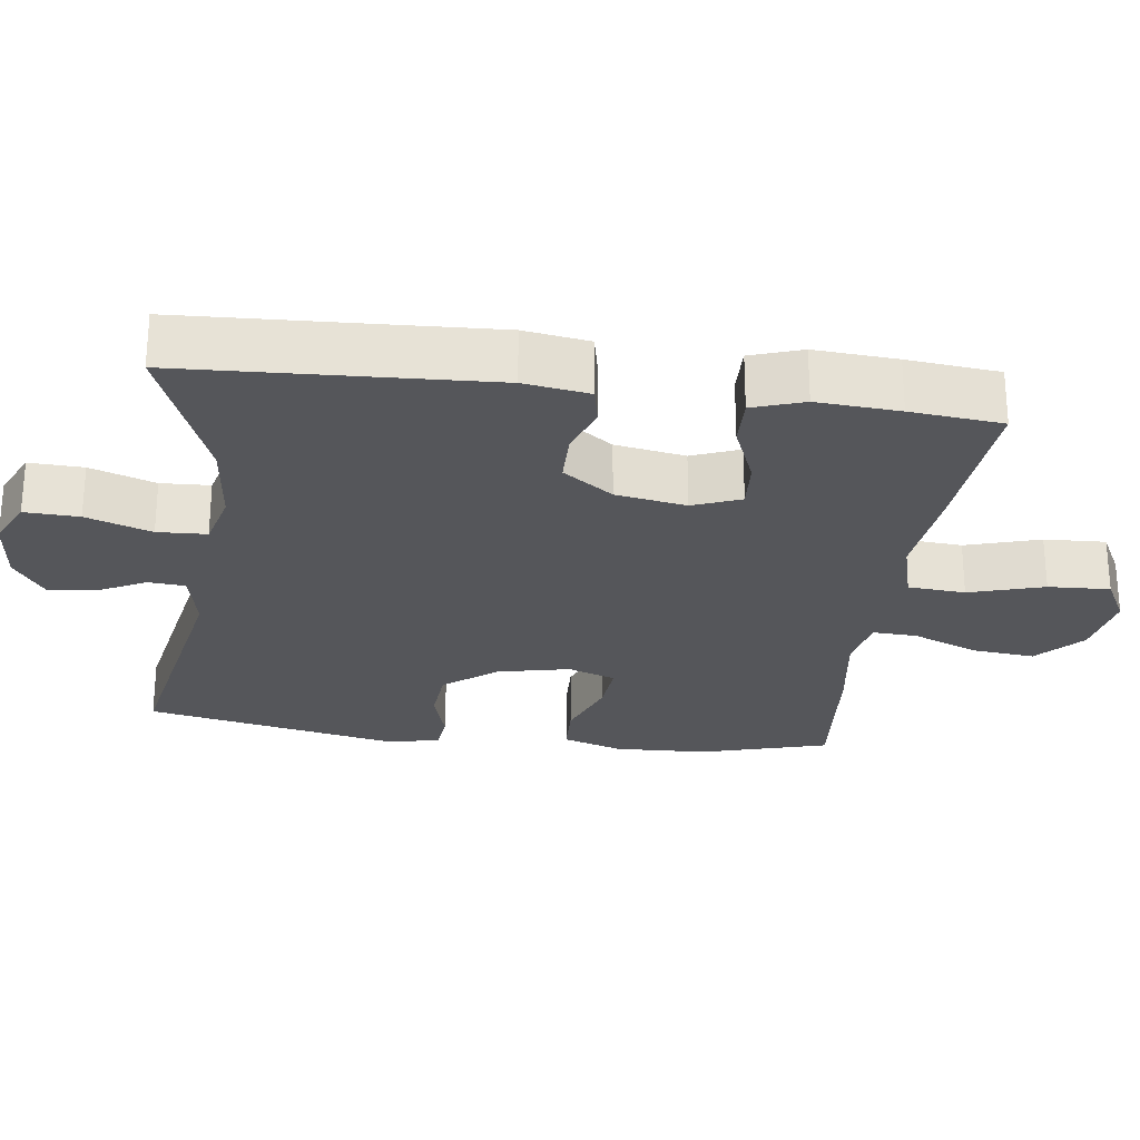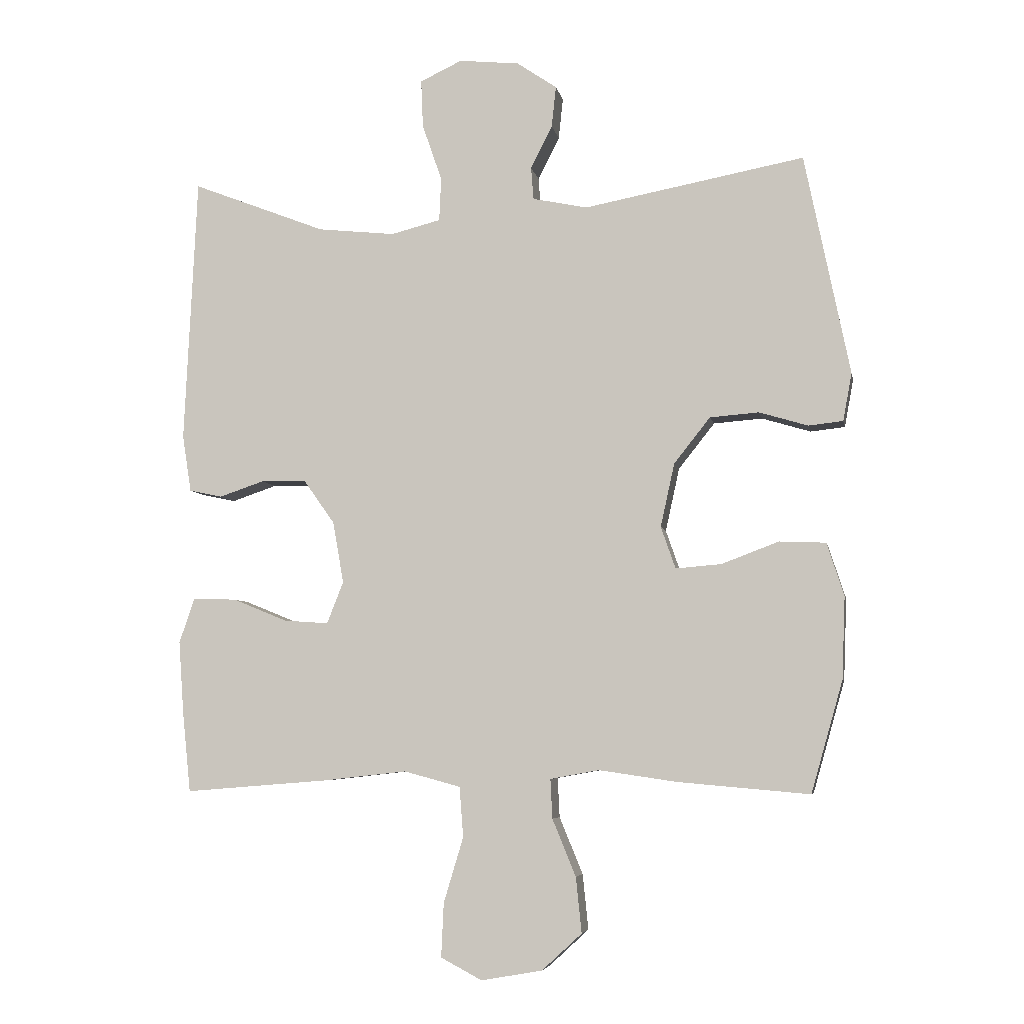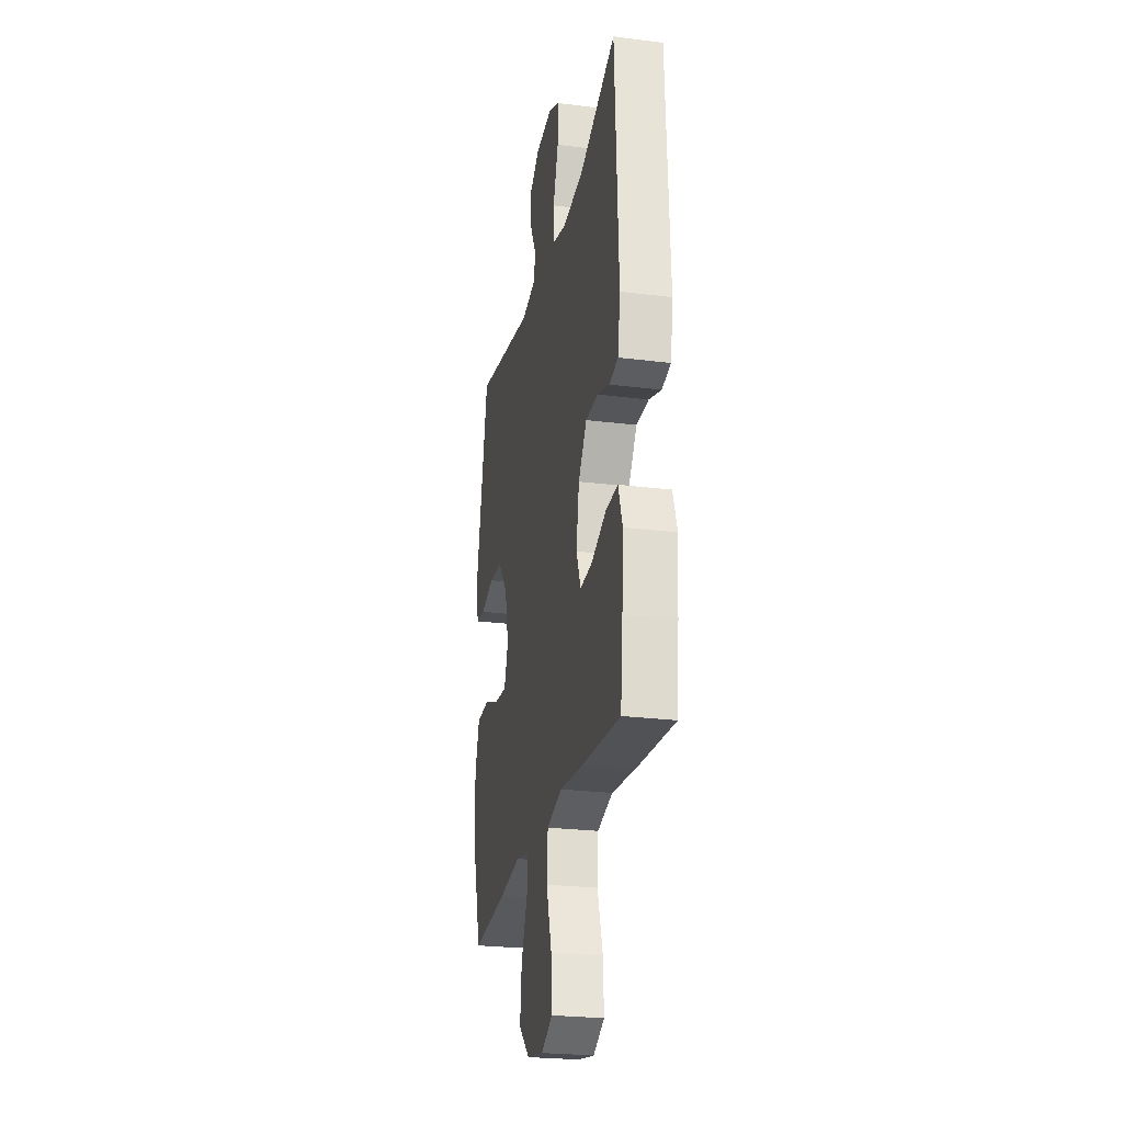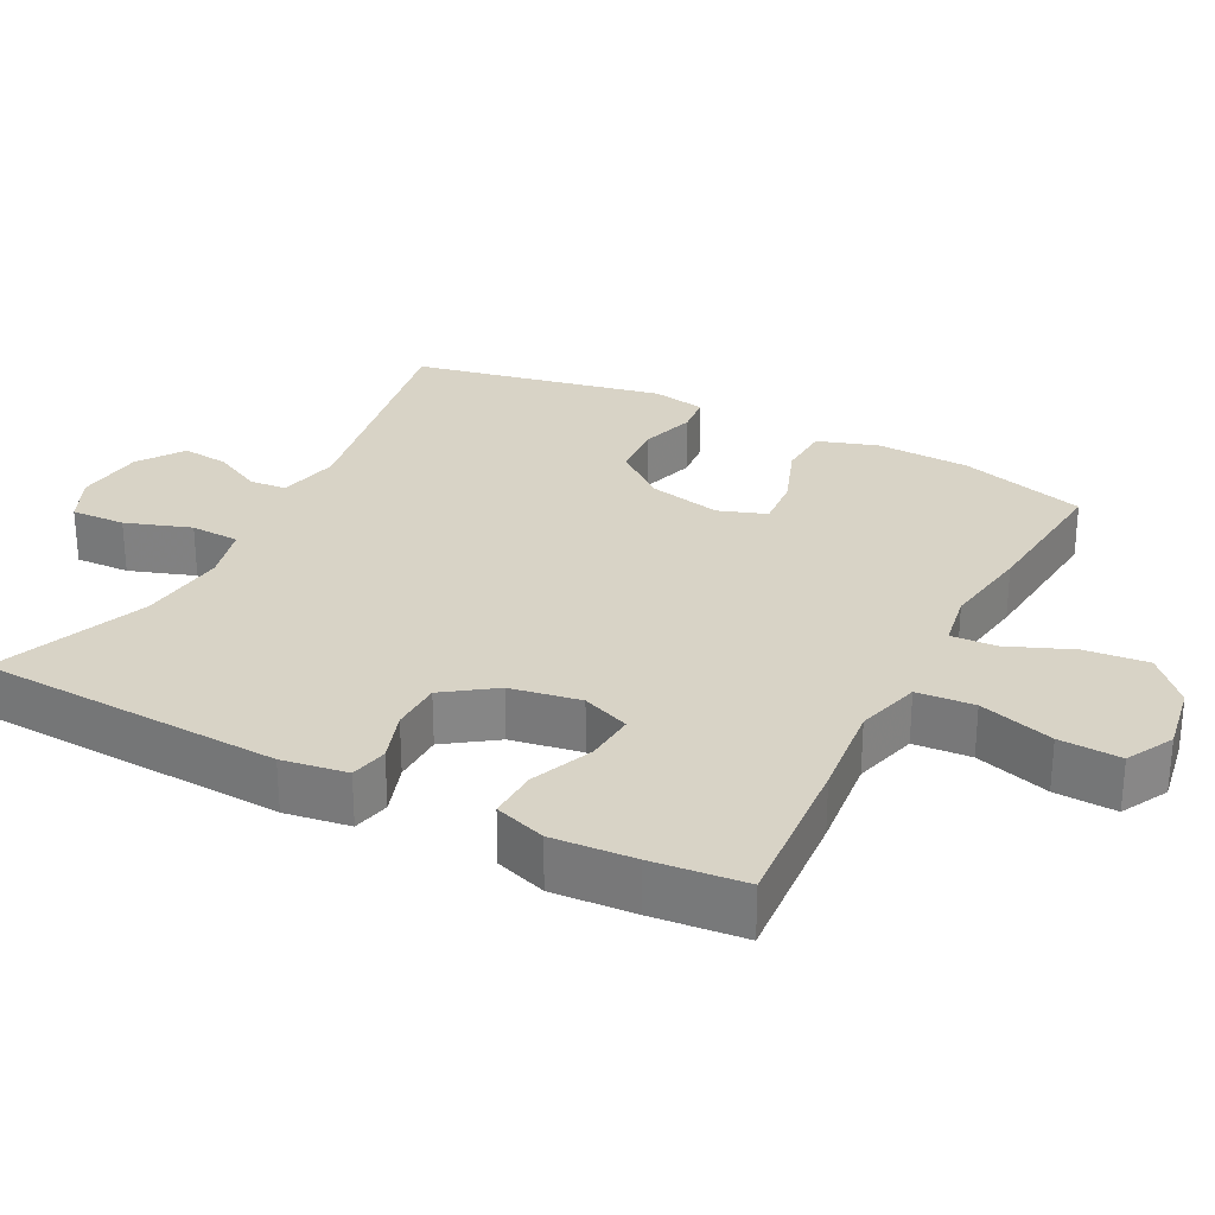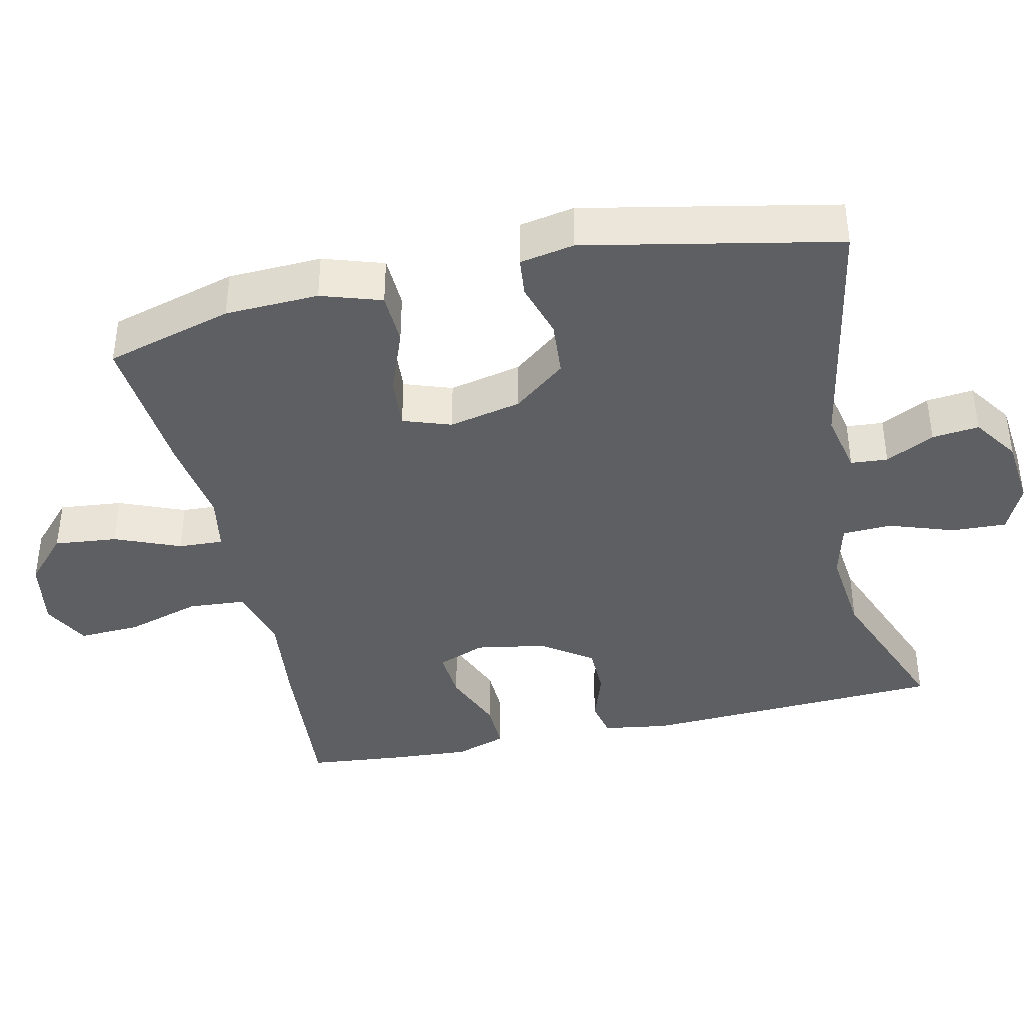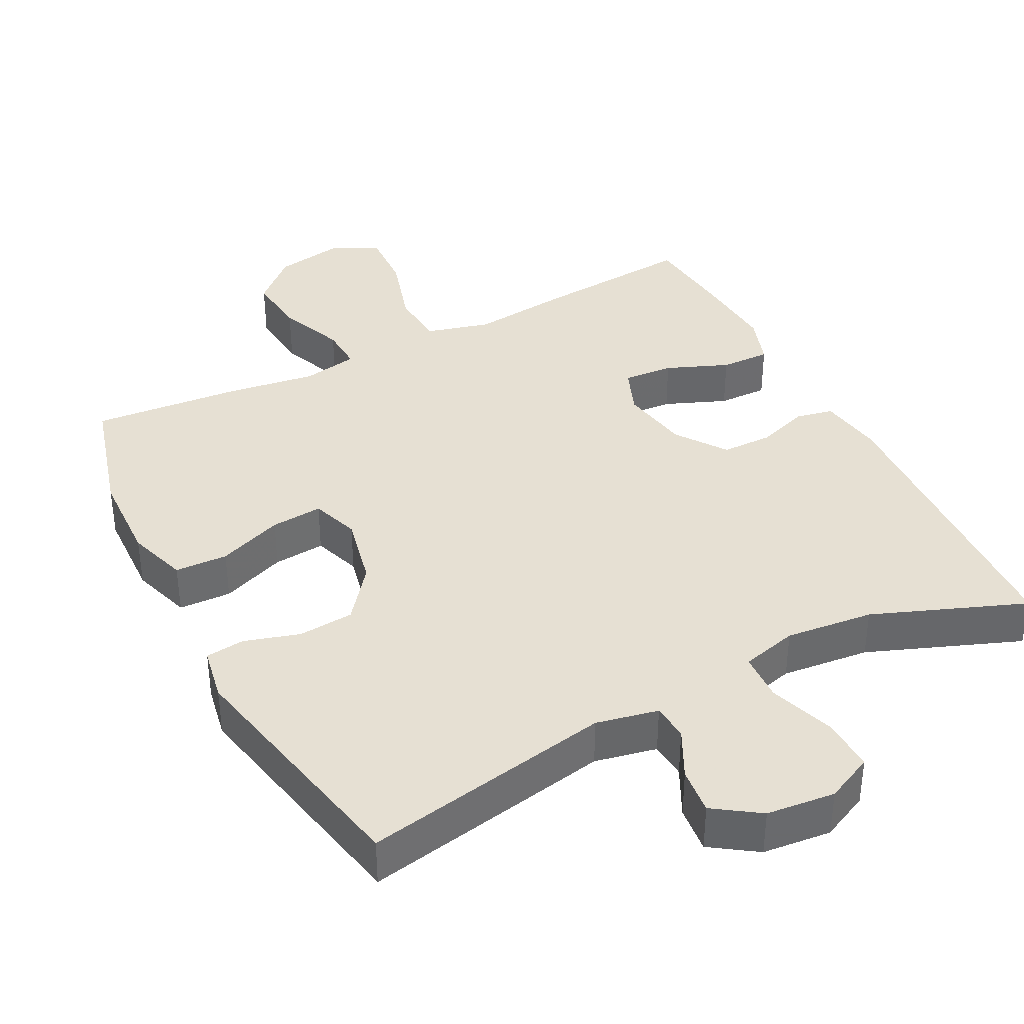
<metadata>
{"format":"obj","ext":"obj","renderer":"f3d","projection":"perspective","resolution":1024,"background":"white","views":[{"elev":-26.0,"azim":82.5,"up":"+Y"},{"elev":-5.7,"azim":-169.4,"up":"+Z"},{"elev":-25.1,"azim":78.4,"up":"+Z"},{"elev":28.2,"azim":117.5,"up":"+Y"},{"elev":-39.9,"azim":-77.4,"up":"+Y"},{"elev":38.3,"azim":-27.3,"up":"+Y"}]}
</metadata>
<code>
v 0.5 0.07 0.5
v 0.52 0.07 0.08
v 0.506 0.07 -0.01
v 0.454 0.07 -0.021
v 0.383 0.07 0.003
v 0.312 0.07 0.002
v 0.263 0.07 -0.067
v 0.246 0.07 -0.164
v 0.272 0.07 -0.23
v 0.342 0.07 -0.225
v 0.428 0.07 -0.19
v 0.497 0.07 -0.188
v 0.521 0.07 -0.259
v 0.513 0.07 -0.373
v 0.5 0.07 -0.5
v 0.276 0.07 -0.482
v 0.142 0.07 -0.467
v 0.053 0.07 -0.491
v 0.047 0.07 -0.57
v 0.078 0.07 -0.673
v 0.082 0.07 -0.758
v 0.017 0.07 -0.792
v -0.079 0.07 -0.775
v -0.142 0.07 -0.717
v -0.133 0.07 -0.63
v -0.096 0.07 -0.54
v -0.093 0.07 -0.478
v -0.17 0.07 -0.464
v -0.293 0.07 -0.482
v -0.5 0.07 -0.5
v -0.55 0.07 -0.324
v -0.555 0.07 -0.195
v -0.528 0.07 -0.112
v -0.455 0.07 -0.109
v -0.365 0.07 -0.143
v -0.293 0.07 -0.149
v -0.27 0.07 -0.083
v -0.292 0.07 0.017
v -0.349 0.07 0.089
v -0.426 0.07 0.095
v -0.503 0.07 0.072
v -0.557 0.07 0.078
v -0.571 0.07 0.153
v -0.5 0.07 0.5
v -0.153 0.07 0.435
v -0.067 0.07 0.453
v -0.063 0.07 0.504
v -0.097 0.07 0.571
v -0.104 0.07 0.636
v -0.041 0.07 0.679
v 0.054 0.07 0.689
v 0.12 0.07 0.658
v 0.117 0.07 0.583
v 0.086 0.07 0.493
v 0.089 0.07 0.425
v 0.167 0.07 0.405
v 0.289 0.07 0.418
v 0.5 0 0.5
v 0.52 0 0.08
v 0.506 0 -0.01
v 0.454 0 -0.021
v 0.383 0 0.003
v 0.312 0 0.002
v 0.263 0 -0.067
v 0.246 0 -0.164
v 0.272 0 -0.23
v 0.342 0 -0.225
v 0.428 0 -0.19
v 0.497 0 -0.188
v 0.521 0 -0.259
v 0.513 0 -0.373
v 0.5 0 -0.5
v 0.276 0 -0.482
v 0.142 0 -0.467
v 0.053 0 -0.491
v 0.047 0 -0.57
v 0.078 0 -0.673
v 0.082 0 -0.758
v 0.017 0 -0.792
v -0.079 0 -0.775
v -0.142 0 -0.717
v -0.133 0 -0.63
v -0.096 0 -0.54
v -0.093 0 -0.478
v -0.17 0 -0.464
v -0.293 0 -0.482
v -0.5 0 -0.5
v -0.55 0 -0.324
v -0.555 0 -0.195
v -0.528 0 -0.112
v -0.455 0 -0.109
v -0.365 0 -0.143
v -0.293 0 -0.149
v -0.27 0 -0.083
v -0.292 0 0.017
v -0.349 0 0.089
v -0.426 0 0.095
v -0.503 0 0.072
v -0.557 0 0.078
v -0.571 0 0.153
v -0.5 0 0.5
v -0.153 0 0.435
v -0.067 0 0.453
v -0.063 0 0.504
v -0.097 0 0.571
v -0.104 0 0.636
v -0.041 0 0.679
v 0.054 0 0.689
v 0.12 0 0.658
v 0.117 0 0.583
v 0.086 0 0.493
v 0.089 0 0.425
v 0.167 0 0.405
v 0.289 0 0.418
f 51 52 53 54
f 51 54 55
f 50 51 55
f 47 48 49 50
f 46 47 50 55
f 45 46 55 56
f 43 44 45
f 40 41 42 43
f 39 40 43 45
f 38 39 45 56
f 32 33 34 35
f 32 35 36
f 31 32 36
f 28 29 30 31
f 27 28 31 36
f 23 24 25 26
f 23 26 27
f 22 23 27
f 19 20 21 22
f 18 19 22 27
f 17 18 27 36
f 10 11 12 13
f 9 10 13 14
f 2 3 4 5
f 57 1 2 5
f 57 5 6
f 37 38 56 57
f 37 57 6 7
f 36 37 7 8
f 17 36 8 9
f 15 16 17
f 9 14 15 17
f 111 110 109 108
f 112 111 108
f 112 108 107
f 107 106 105 104
f 112 107 104 103
f 113 112 103 102
f 102 101 100
f 100 99 98 97
f 102 100 97 96
f 113 102 96 95
f 92 91 90 89
f 93 92 89
f 93 89 88
f 88 87 86 85
f 93 88 85 84
f 83 82 81 80
f 84 83 80
f 84 80 79
f 79 78 77 76
f 84 79 76 75
f 93 84 75 74
f 70 69 68 67
f 71 70 67 66
f 62 61 60 59
f 62 59 58 114
f 63 62 114
f 114 113 95 94
f 64 63 114 94
f 65 64 94 93
f 66 65 93 74
f 74 73 72
f 74 72 71 66
f 1 58 59 2
f 2 59 60 3
f 3 60 61 4
f 4 61 62 5
f 5 62 63 6
f 6 63 64 7
f 7 64 65 8
f 8 65 66 9
f 9 66 67 10
f 10 67 68 11
f 11 68 69 12
f 12 69 70 13
f 13 70 71 14
f 14 71 72 15
f 15 72 73 16
f 16 73 74 17
f 17 74 75 18
f 18 75 76 19
f 19 76 77 20
f 20 77 78 21
f 21 78 79 22
f 22 79 80 23
f 23 80 81 24
f 24 81 82 25
f 25 82 83 26
f 26 83 84 27
f 27 84 85 28
f 28 85 86 29
f 29 86 87 30
f 30 87 88 31
f 31 88 89 32
f 32 89 90 33
f 33 90 91 34
f 34 91 92 35
f 35 92 93 36
f 36 93 94 37
f 37 94 95 38
f 38 95 96 39
f 39 96 97 40
f 40 97 98 41
f 41 98 99 42
f 42 99 100 43
f 43 100 101 44
f 44 101 102 45
f 45 102 103 46
f 46 103 104 47
f 47 104 105 48
f 48 105 106 49
f 49 106 107 50
f 50 107 108 51
f 51 108 109 52
f 52 109 110 53
f 53 110 111 54
f 54 111 112 55
f 55 112 113 56
f 56 113 114 57
f 57 114 58 1

</code>
